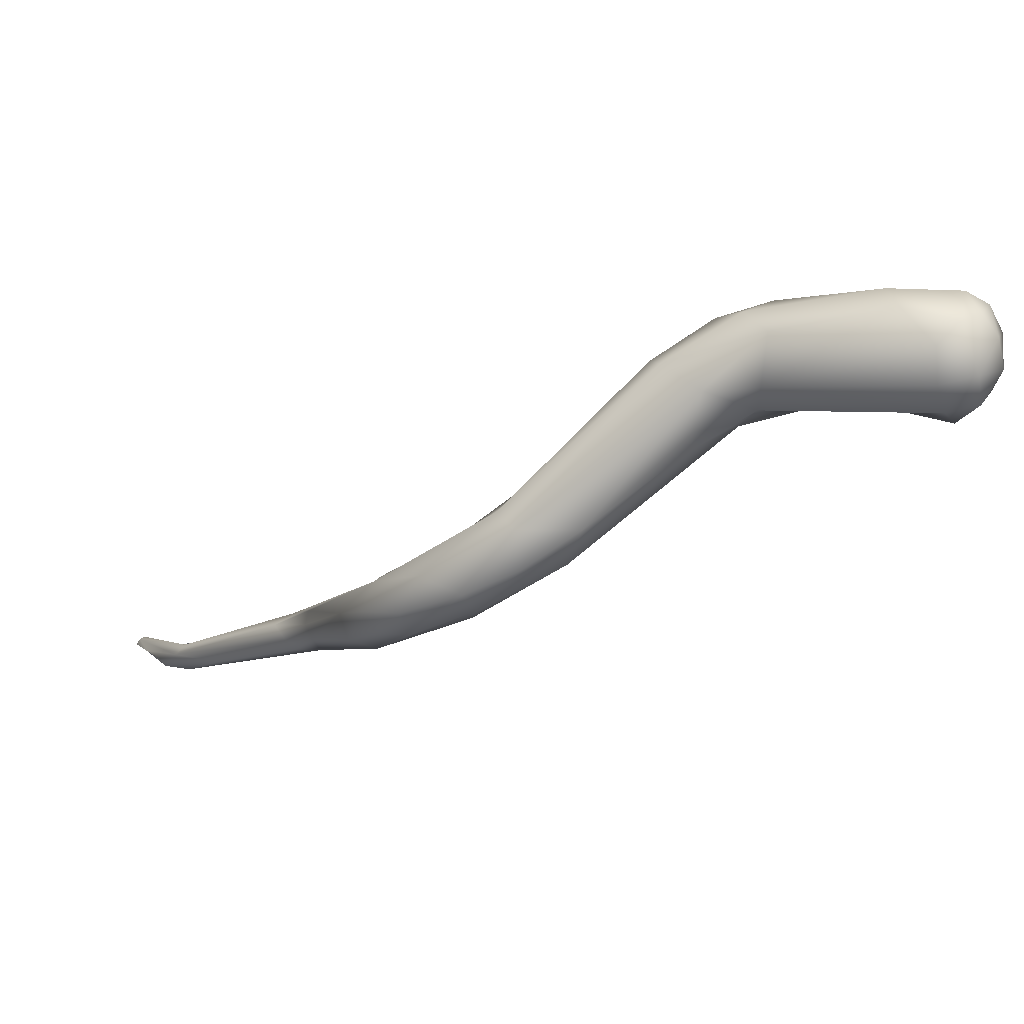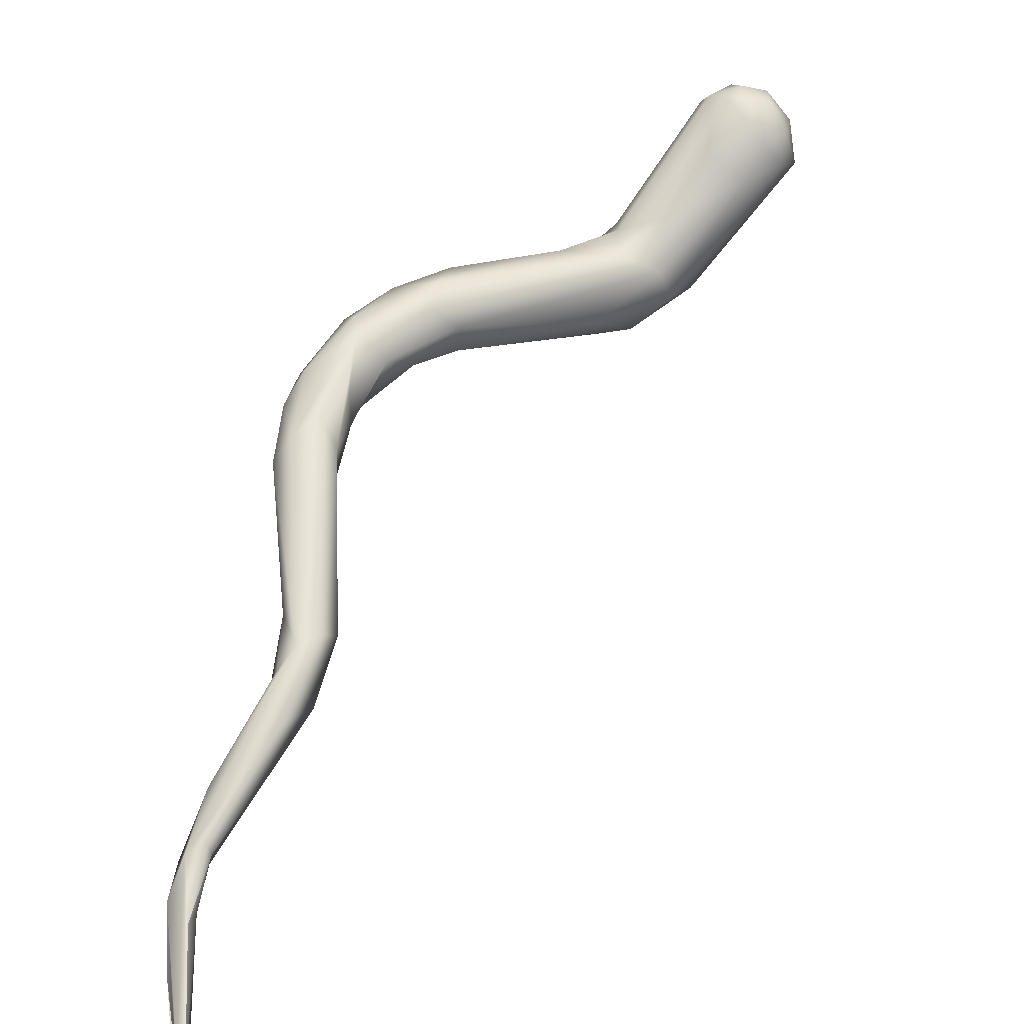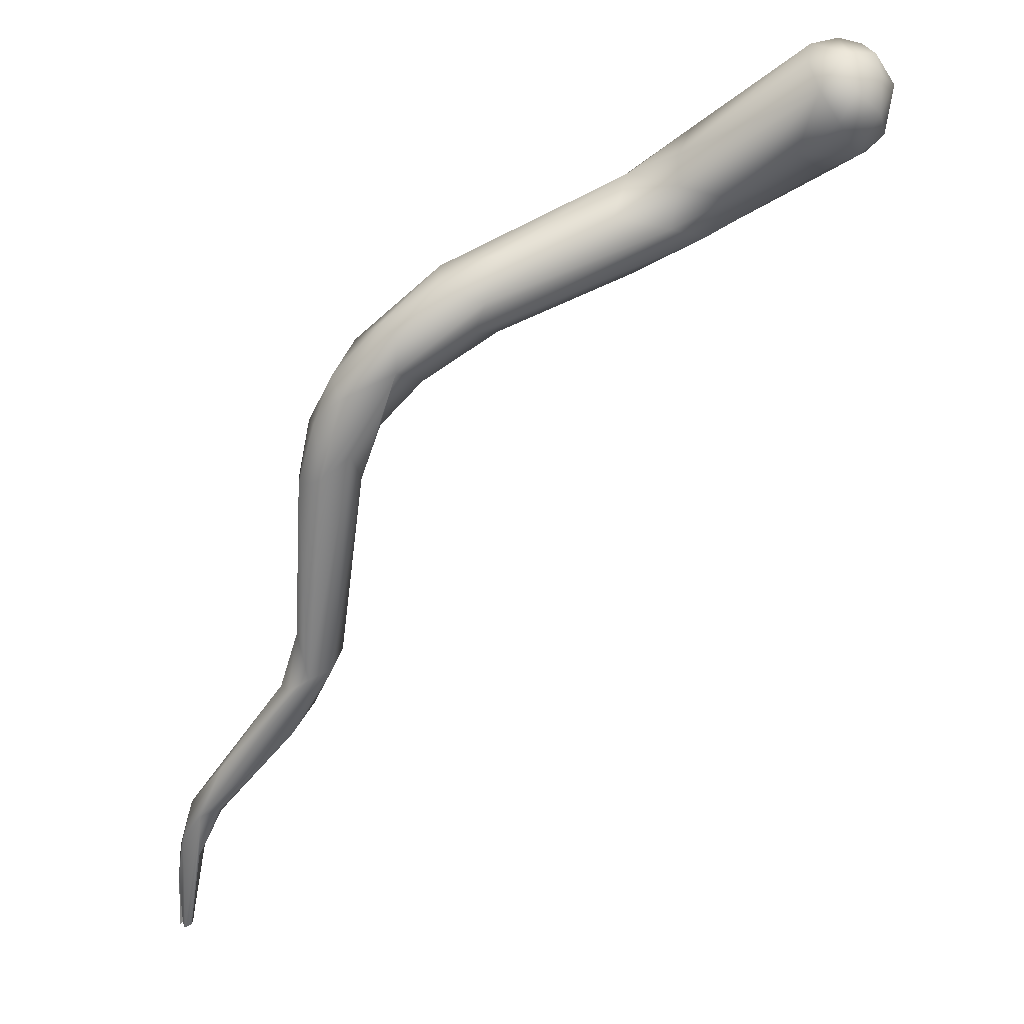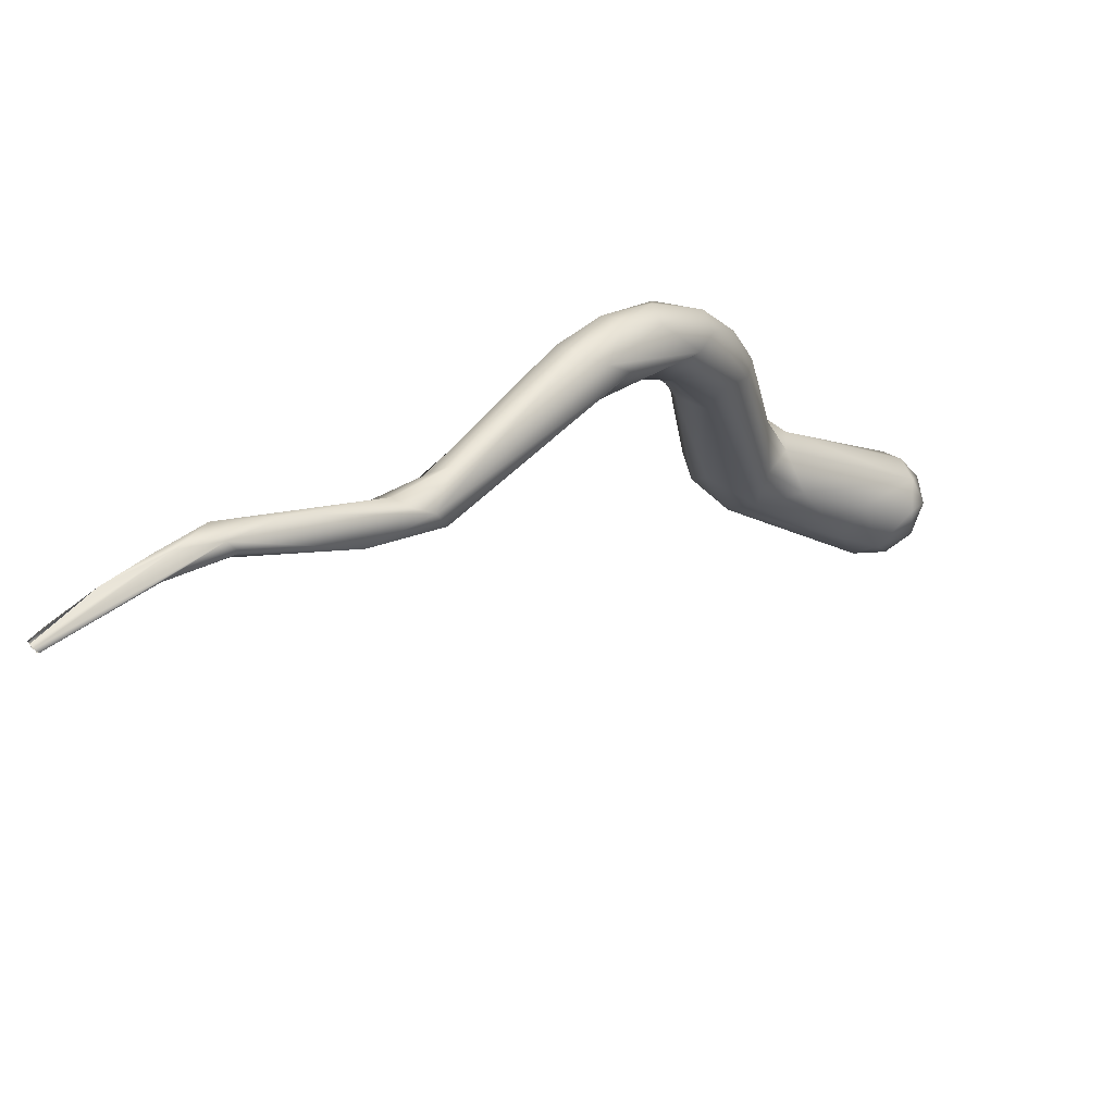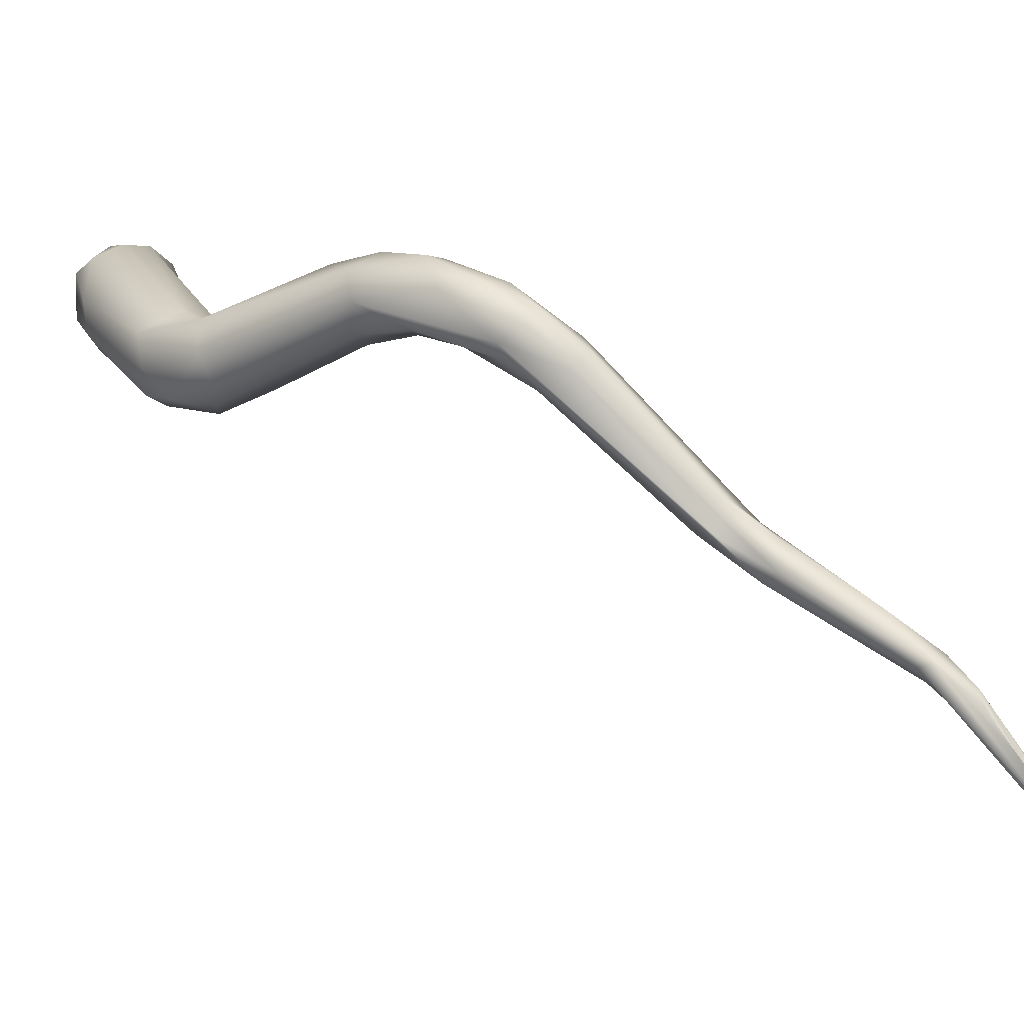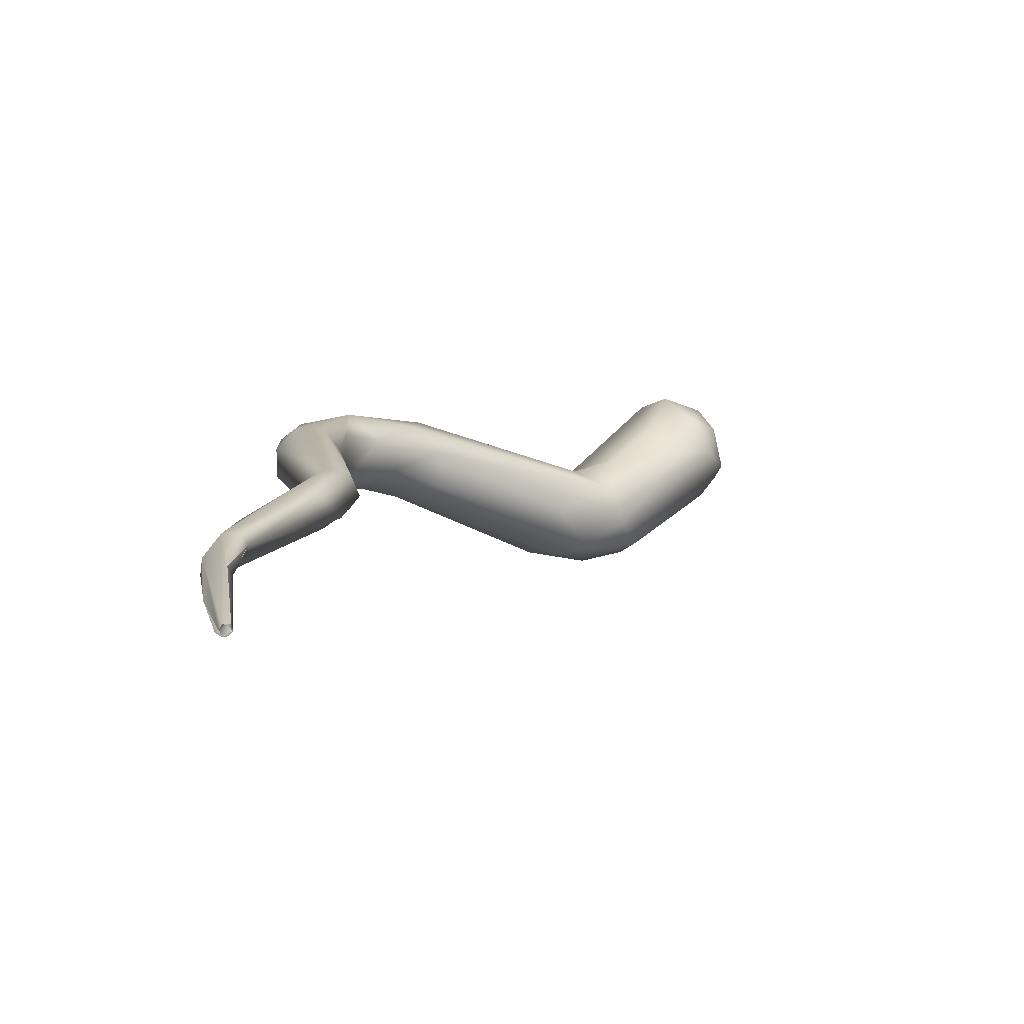
<metadata>
{"format":"obj","ext":"obj","renderer":"f3d","projection":"perspective","resolution":1024,"background":"white","views":[{"elev":48.5,"azim":145.4,"up":"+Z"},{"elev":15.3,"azim":179.8,"up":"+Y"},{"elev":-13.6,"azim":166.4,"up":"+Z"},{"elev":-51.2,"azim":97.5,"up":"+Z"},{"elev":-27.2,"azim":71.1,"up":"+Y"},{"elev":-31.3,"azim":170.4,"up":"+Y"}]}
</metadata>
<code>
o FJ3097.obj_grp1.1738
v -0.1022 -0.57 5.484
v -0.1008 -0.5744 5.491
v -0.09534 -0.565 5.49
v -0.09556 -0.5639 5.473
v -0.09975 -0.572 5.471
v -0.09515 -0.5614 5.483
v -0.1031 -0.5804 5.486
v -0.1032 -0.5816 5.477
v -0.09864 -0.5868 5.486
v -0.08514 -0.56 5.487
v -0.09696 -0.5795 5.494
v -0.09344 -0.5701 5.495
v -0.08714 -0.5703 5.496
v -0.08296 -0.5919 5.492
v -0.07893 -0.5693 5.493
v -0.0796 -0.5834 5.495
v -0.0983 -0.5816 5.47
v -0.0927 -0.5741 5.465
v -0.08718 -0.5594 5.477
v -0.07315 -0.6167 5.47
v -0.07642 -0.5646 5.485
v -0.08378 -0.5634 5.469
v -0.08783 -0.585 5.465
v -0.07818 -0.5621 5.477
v -0.06972 -0.6166 5.476
v -0.07733 -0.5777 5.465
v -0.06675 -0.6173 5.457
v -0.05146 -0.5982 5.471
v -0.05737 -0.6043 5.482
v -0.0647 -0.5948 5.458
v -0.05827 -0.615 5.48
v -0.06273 -0.6092 5.453
v -0.05158 -0.5988 5.462
v -0.05695 -0.6236 5.471
v -0.05112 -0.6044 5.452
v -0.05528 -0.6268 5.458
v -0.04046 -0.6074 5.469
v -0.03746 -0.6206 5.469
v -0.04547 -0.6221 5.445
v -0.04712 -0.6285 5.461
v -0.03478 -0.6033 5.454
v -0.03936 -0.627 5.463
v -0.000192 -0.6292 5.436
v 0.009585 -0.6161 5.441
v 0.00883 -0.6248 5.439
v -0.006869 -0.6197 5.425
v -0.000974 -0.6077 5.429
v -0.006385 -0.6272 5.43
v -0.004074 -0.606 5.441
v 0.000707 -0.6141 5.422
v 0.01179 -0.6101 5.432
v 0.01219 -0.626 5.412
v 0.02139 -0.6152 5.418
v 0.02983 -0.63 5.423
v 0.02072 -0.6189 5.411
v 0.005874 -0.6293 5.42
v 0.01465 -0.6338 5.425
v 0.02465 -0.6173 5.424
v 0.01991 -0.6393 5.413
v 0.0341 -0.6453 5.409
v 0.02219 -0.6327 5.401
v 0.02168 -0.641 5.402
v 0.03417 -0.6273 5.405
v 0.03044 -0.6477 5.406
v 0.03602 -0.6298 5.413
v 0.02492 -0.6449 5.389
v 0.0366 -0.6412 5.386
v 0.02806 -0.6532 5.396
v 0.0251 -0.6523 5.39
v 0.02954 -0.6359 5.392
v 0.03966 -0.6359 5.4
v 0.04002 -0.6423 5.403
v 0.04157 -0.648 5.387
v 0.04057 -0.6536 5.391
v 0.02482 -0.6844 5.354
v 0.02287 -0.6834 5.349
v 0.03185 -0.6988 5.34
v 0.03243 -0.6879 5.352
v 0.03548 -0.6848 5.351
v 0.02614 -0.6811 5.342
v 0.03252 -0.6826 5.339
v 0.03673 -0.6788 5.352
v 0.02862 -0.6967 5.337
v 0.03461 -0.698 5.326
v 0.02829 -0.698 5.336
v 0.03721 -0.6885 5.337
v 0.0389 -0.692 5.339
v 0.05307 -0.7295 5.308
v 0.03838 -0.699 5.338
v 0.05103 -0.7245 5.307
v 0.05597 -0.7274 5.312
v 0.05237 -0.7216 5.307
v 0.05729 -0.7235 5.305
v 0.05284 -0.7118 5.318
v 0.05947 -0.7274 5.31
v 0.05308 -0.7297 5.308
v 0.0611 -0.7332 5.299
v 0.05575 -0.7371 5.295
v 0.05115 -0.7248 5.307
v 0.05575 -0.7371 5.295
v 0.05418 -0.7364 5.299
v 0.05485 -0.7371 5.301
v 0.0612 -0.738 5.298
v 0.05751 -0.7605 5.281
v 0.05489 -0.7611 5.276
v 0.05682 -0.7618 5.275
v 0.06038 -0.7492 5.289
v 0.05732 -0.7627 5.277
v 0.06038 -0.7492 5.289
v 0.05438 -0.762 5.278
v 0.05431 -0.76 5.28
v 0.05536 -0.7617 5.28
v 0.05477 -0.762 5.277
v 0.05438 -0.762 5.278
v 0.05438 -0.762 5.278
v 0.05553 -0.761 5.277
v 0.05658 -0.7631 5.278
v 0.05532 -0.7632 5.278
v 0.05724 -0.7626 5.276
v 0.05661 -0.7633 5.278
v 0.05532 -0.7632 5.278
v 0.05806 -0.7632 5.276
v 0.05661 -0.7633 5.278
f 1 2 3
f 4 5 1
f 1 7 2
f 7 1 8
f 10 6 3
f 6 1 3
f 2 7 11
f 7 9 11
f 3 12 10
f 3 2 12
f 10 12 13
f 2 11 12
f 12 11 13
f 13 11 14
f 13 14 16
f 15 13 16
f 1 6 4
f 1 5 8
f 5 17 8
f 18 17 5
f 4 6 19
f 8 9 7
f 20 9 8
f 10 19 6
f 24 19 10
f 22 19 24
f 21 10 15
f 11 9 14
f 13 15 10
f 5 4 18
f 22 18 4
f 18 23 17
f 22 4 19
f 21 24 10
f 9 25 14
f 18 26 23
f 22 26 18
f 23 27 17
f 27 8 17
f 22 24 26
f 20 25 9
f 21 15 28
f 28 15 29
f 16 29 15
f 26 30 23
f 27 20 8
f 24 21 28
f 16 14 31
f 29 16 31
f 23 30 32
f 24 30 26
f 33 24 28
f 14 25 31
f 27 23 32
f 24 33 30
f 34 31 25
f 30 35 32
f 27 36 20
f 30 33 35
f 20 34 25
f 34 20 36
f 28 37 33
f 37 28 29
f 29 31 38
f 39 27 32
f 34 38 31
f 29 38 37
f 39 36 27
f 40 34 36
f 33 37 41
f 38 34 42
f 42 34 40
f 41 35 33
f 43 40 36
f 43 42 40
f 37 38 44
f 38 42 45
f 46 39 32
f 47 35 41
f 39 48 36
f 49 47 41
f 49 41 37
f 44 38 45
f 48 43 36
f 43 45 42
f 48 39 46
f 50 35 47
f 35 50 32
f 37 44 49
f 50 46 32
f 50 52 46
f 51 47 49
f 47 51 53
f 49 44 51
f 44 45 54
f 50 47 55
f 53 55 47
f 56 48 46
f 43 48 56
f 57 45 43
f 58 51 44
f 50 55 52
f 52 56 46
f 43 56 57
f 51 58 53
f 54 58 44
f 52 59 56
f 59 57 56
f 57 60 45
f 45 60 54
f 61 52 55
f 62 59 52
f 63 55 53
f 64 57 59
f 54 65 58
f 55 66 61
f 62 52 61
f 66 62 61
f 67 55 63
f 59 68 64
f 58 63 53
f 58 65 63
f 57 64 60
f 70 66 55
f 67 70 55
f 66 69 62
f 62 68 59
f 69 68 62
f 65 71 63
f 71 65 72
f 72 65 54
f 67 63 71
f 71 72 73
f 72 54 60
f 74 72 60
f 75 68 69
f 67 71 73
f 60 64 68
f 74 73 72
f 77 60 68
f 78 60 77
f 60 78 74
f 78 79 74
f 70 80 66
f 76 66 80
f 76 75 69
f 76 69 66
f 67 73 81
f 73 82 81
f 82 73 74
f 79 82 74
f 80 70 81
f 81 70 67
f 77 68 75
f 76 83 75
f 84 80 81
f 82 86 81
f 82 79 87
f 85 76 80
f 83 77 75
f 80 84 85
f 83 88 77
f 86 82 87
f 89 78 77
f 78 89 79
f 87 79 89
f 90 85 84
f 88 83 85
f 90 88 85
f 92 90 84
f 81 93 84
f 94 93 81
f 77 91 89
f 94 81 86
f 88 91 77
f 87 89 95
f 84 93 92
f 87 94 86
f 95 94 87
f 95 89 91
f 88 90 96
f 97 94 95
f 98 101 99
f 92 100 90
f 92 93 100
f 96 90 101
f 102 91 88
f 101 102 96
f 94 97 93
f 104 95 91
f 103 97 95
f 93 105 100
f 101 98 105
f 93 97 106
f 107 108 97
f 95 104 109
f 97 103 107
f 109 103 95
f 105 110 111
f 101 111 102
f 111 112 102
f 91 102 112
f 105 111 101
f 106 97 108
f 105 113 110
f 111 114 112
f 106 105 93
f 115 116 117
f 118 112 114
f 116 106 119
f 117 116 119
f 120 112 121
f 122 109 104
f 112 104 91
f 123 122 104
f 120 104 112

</code>
